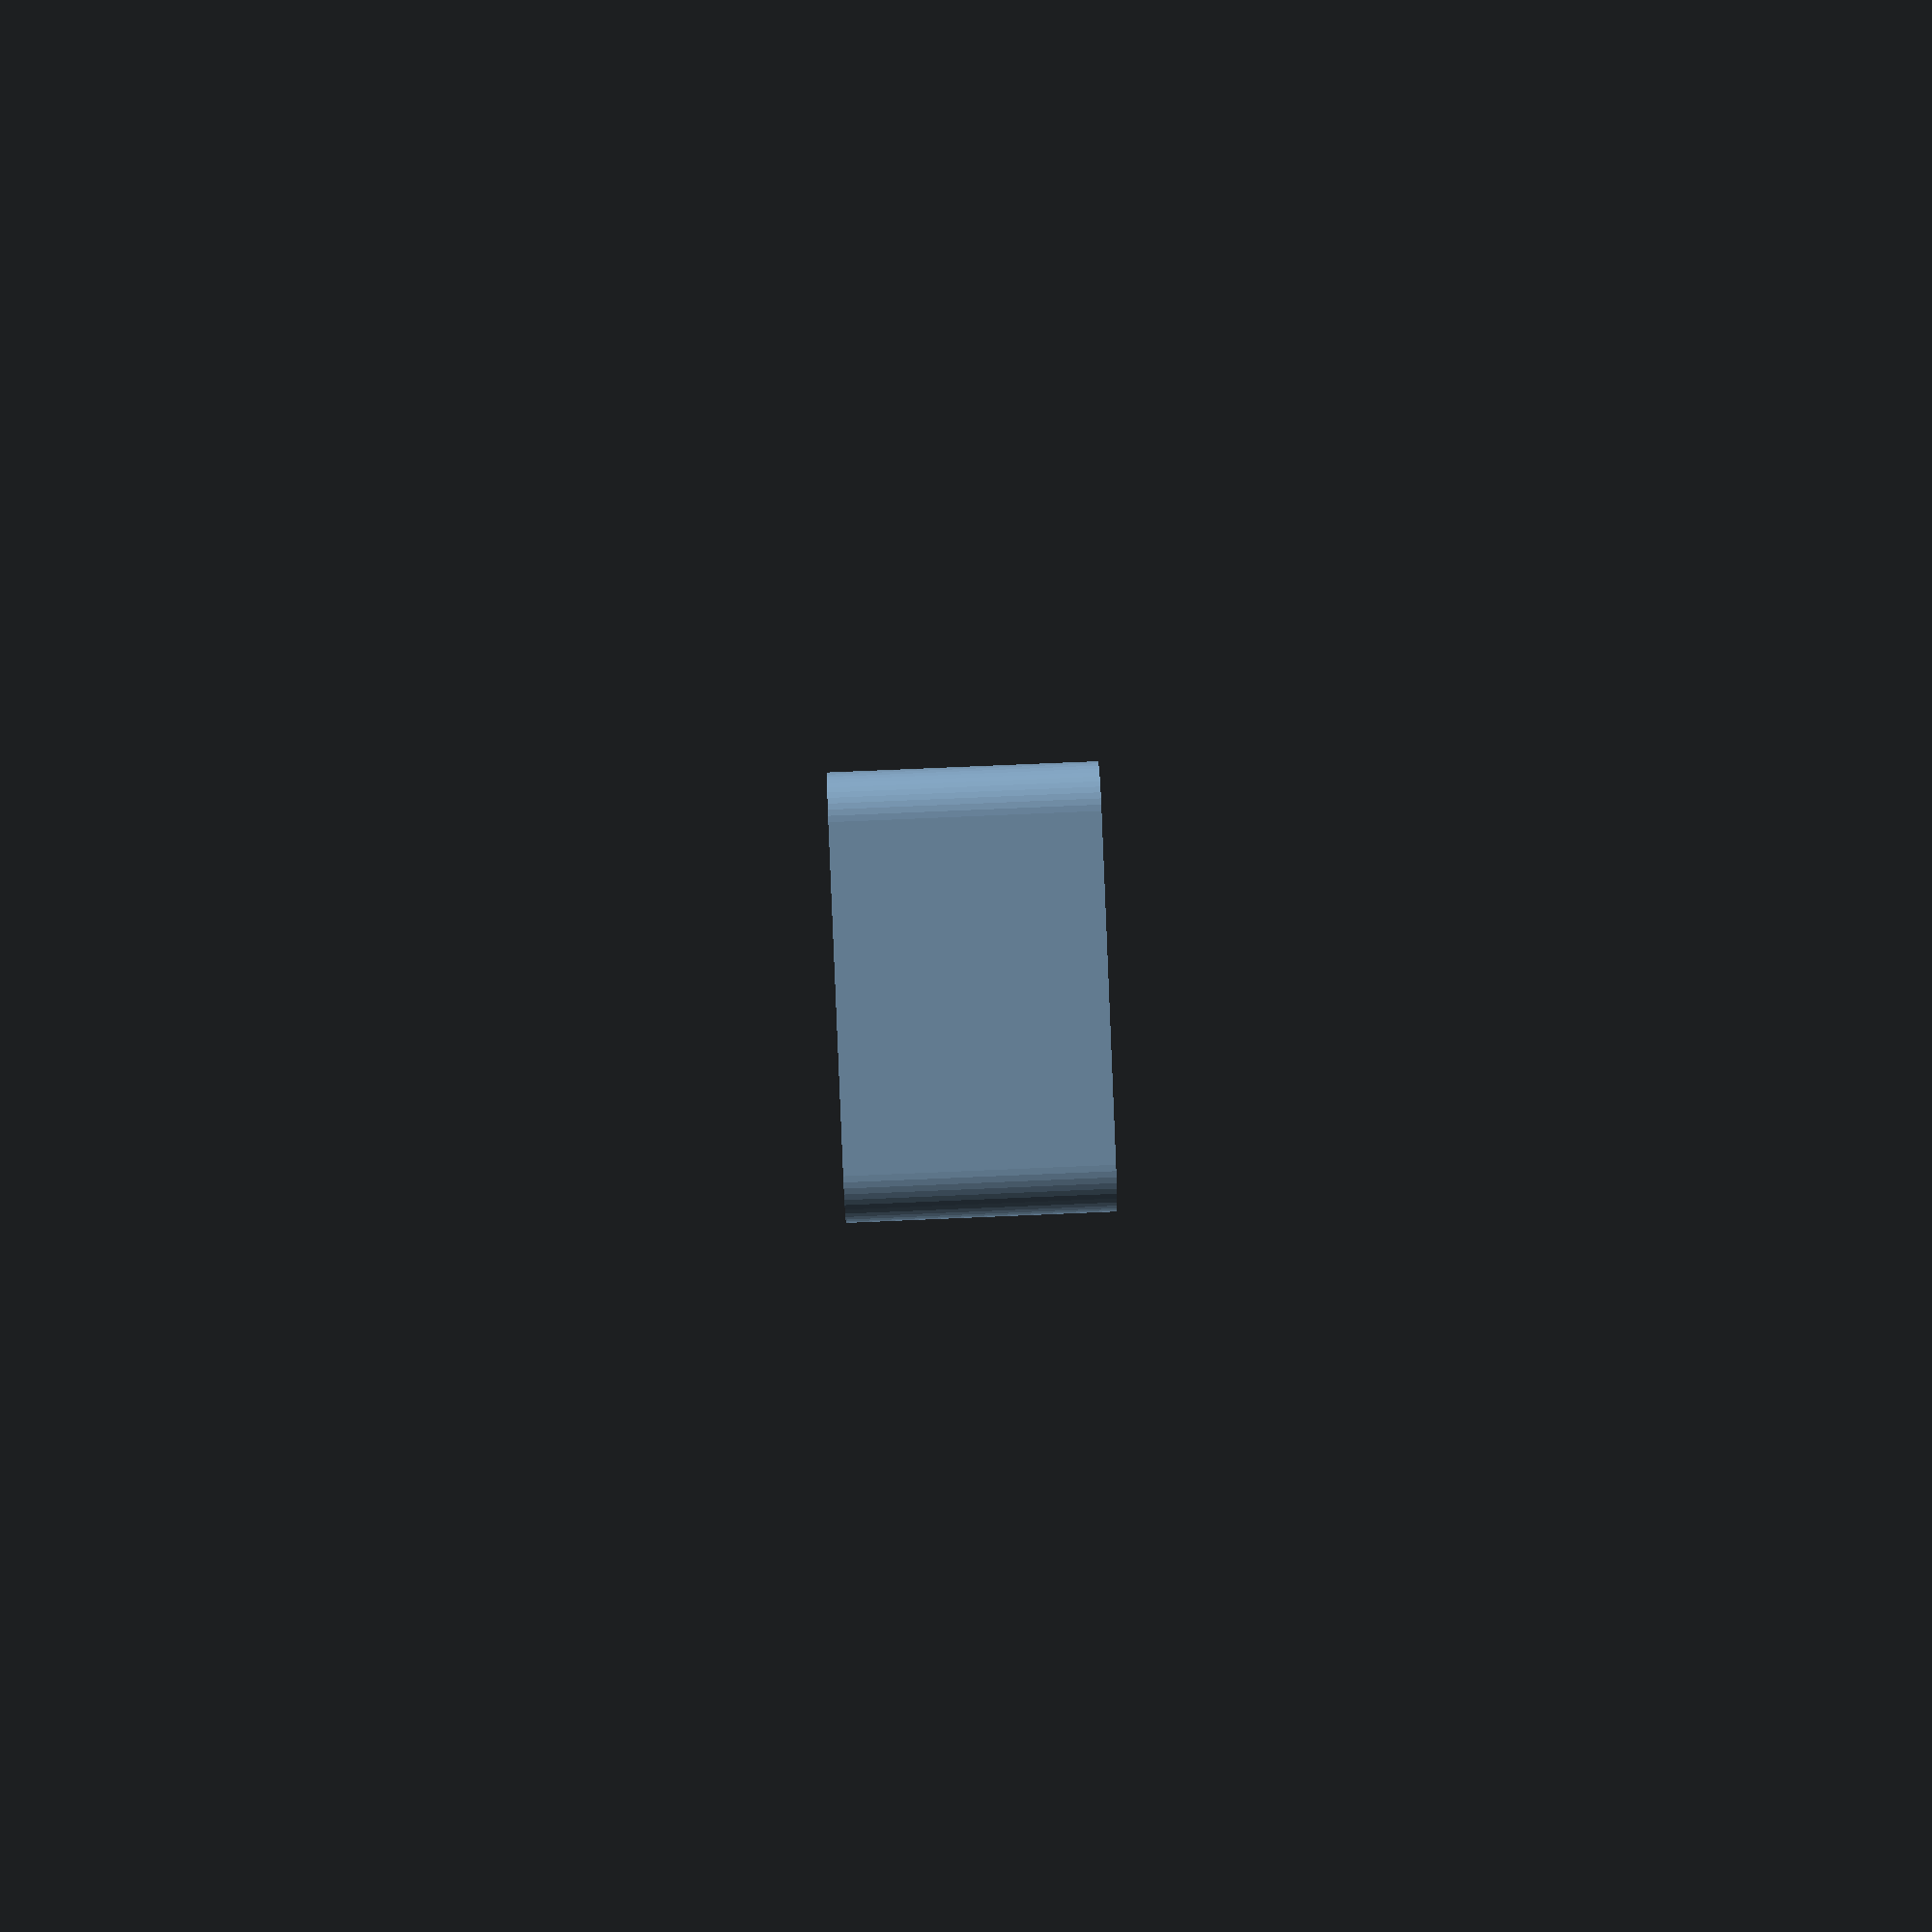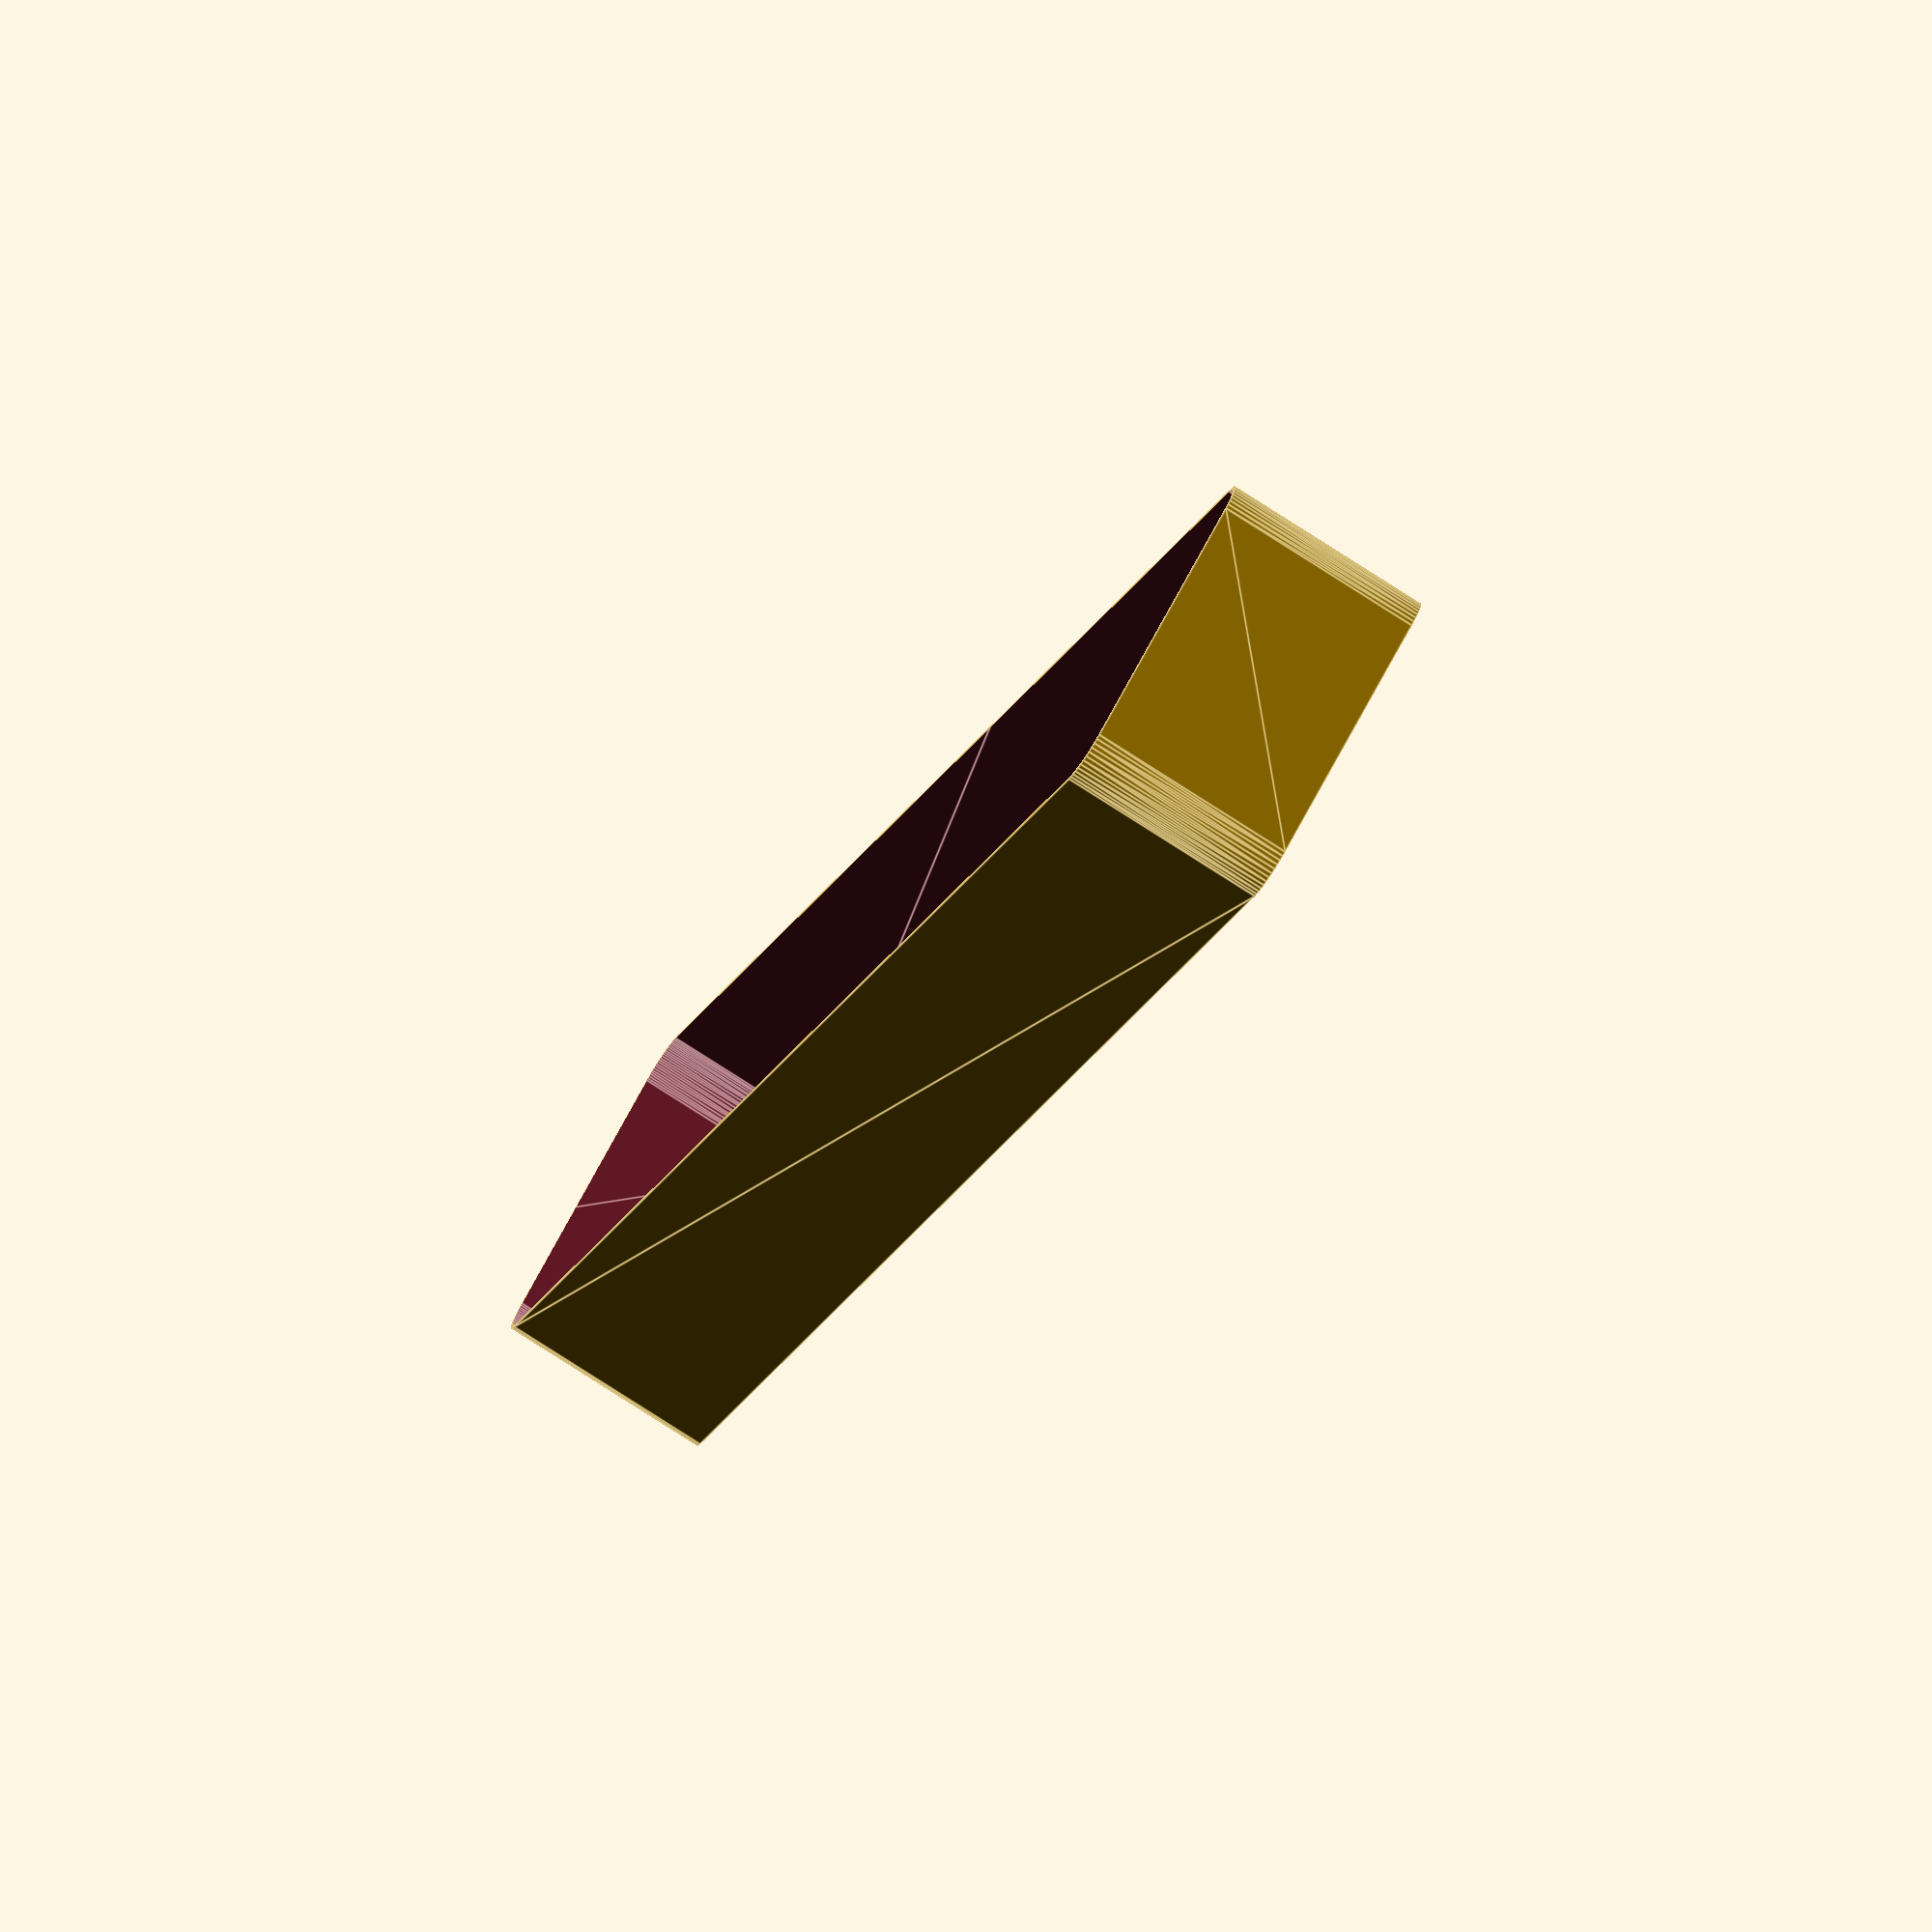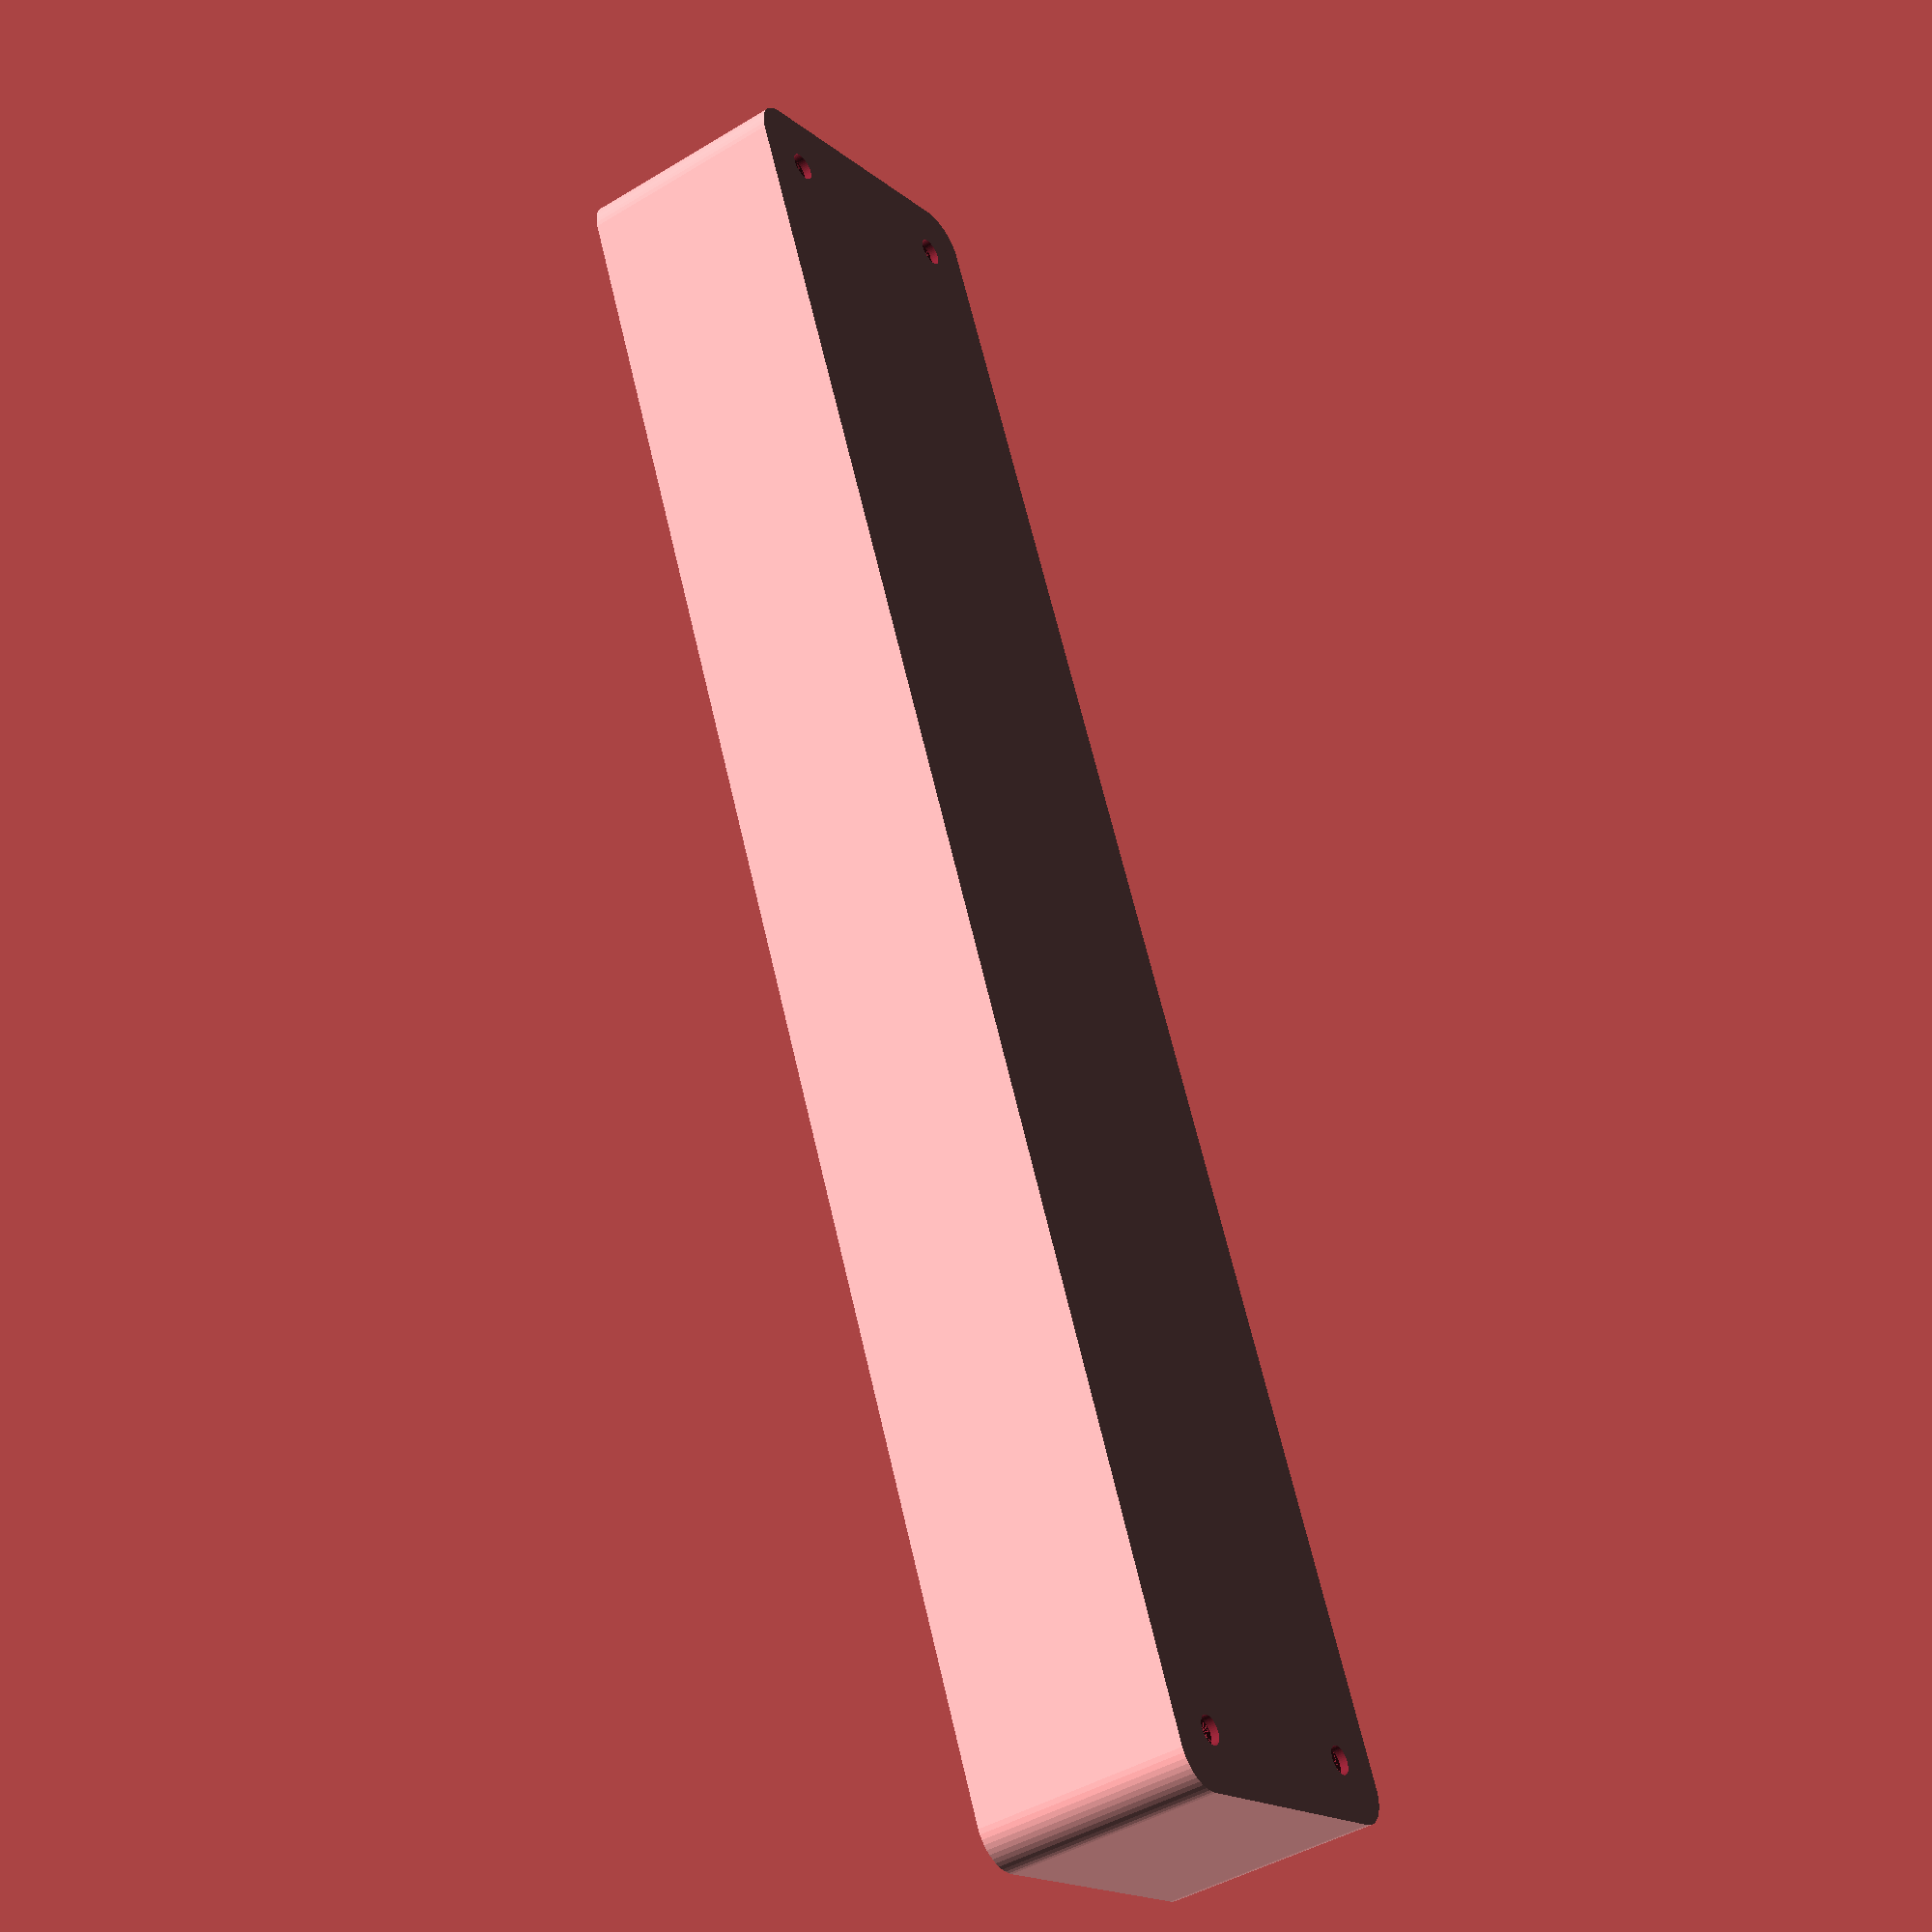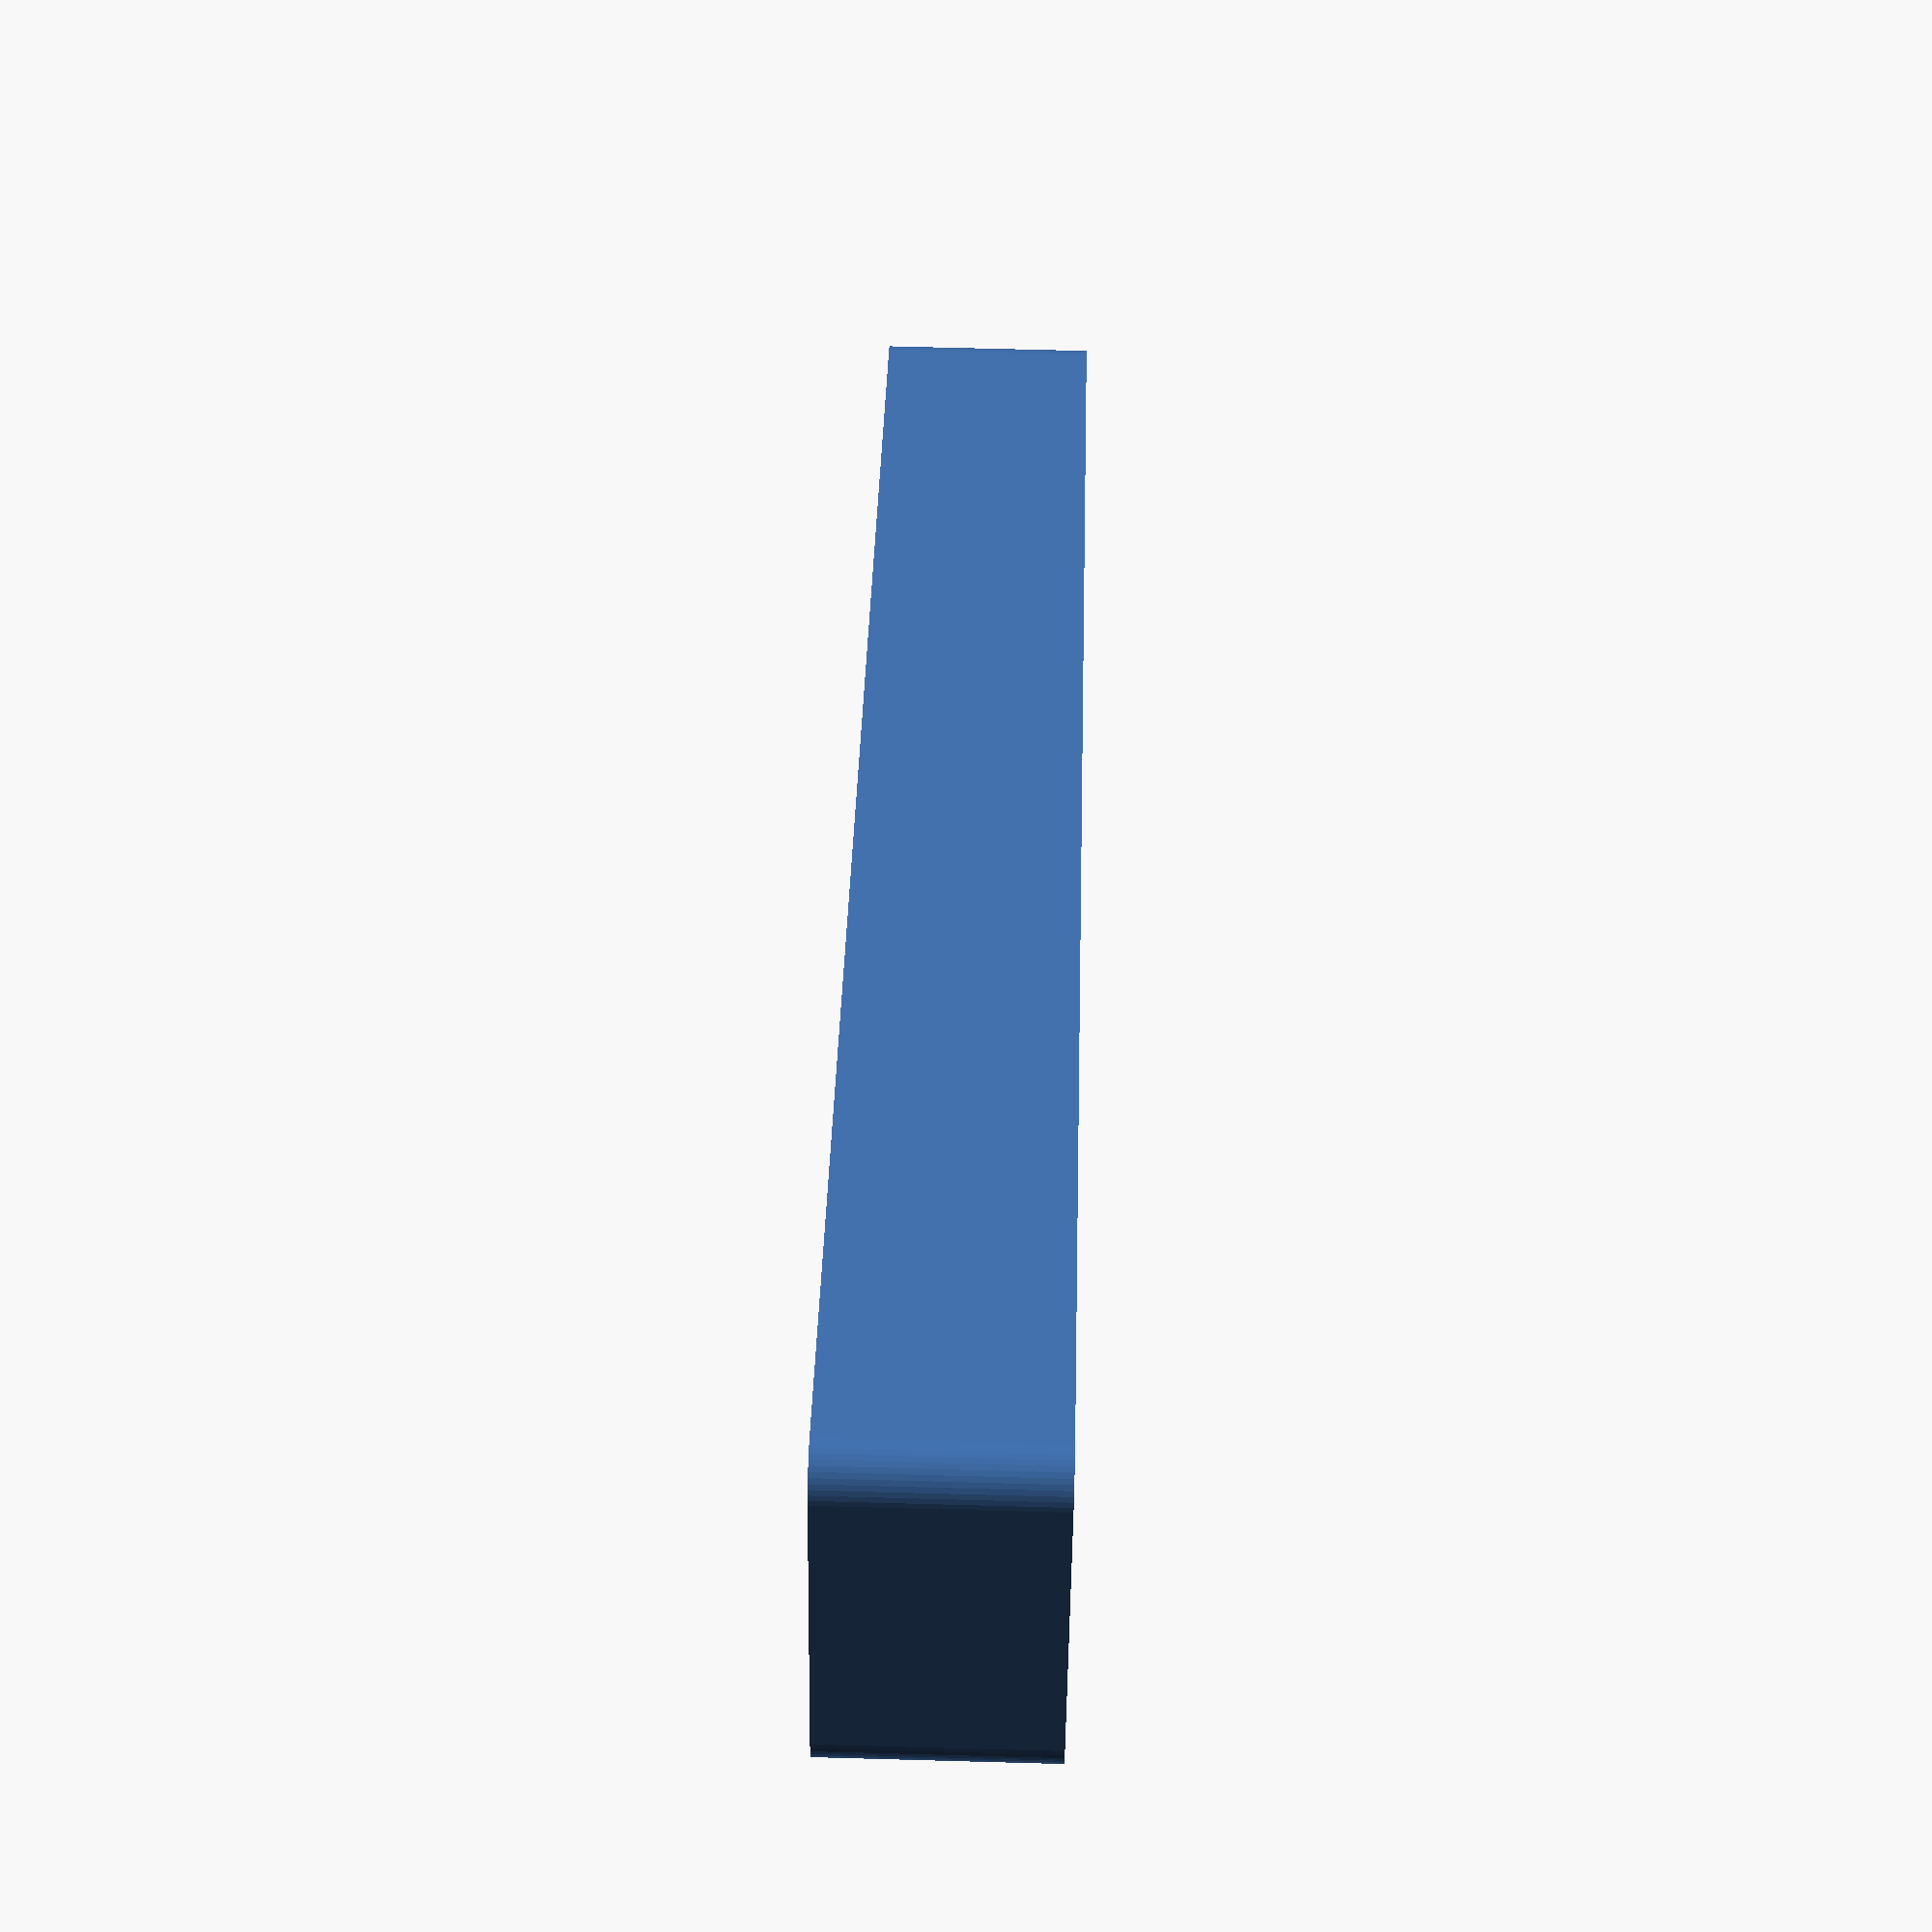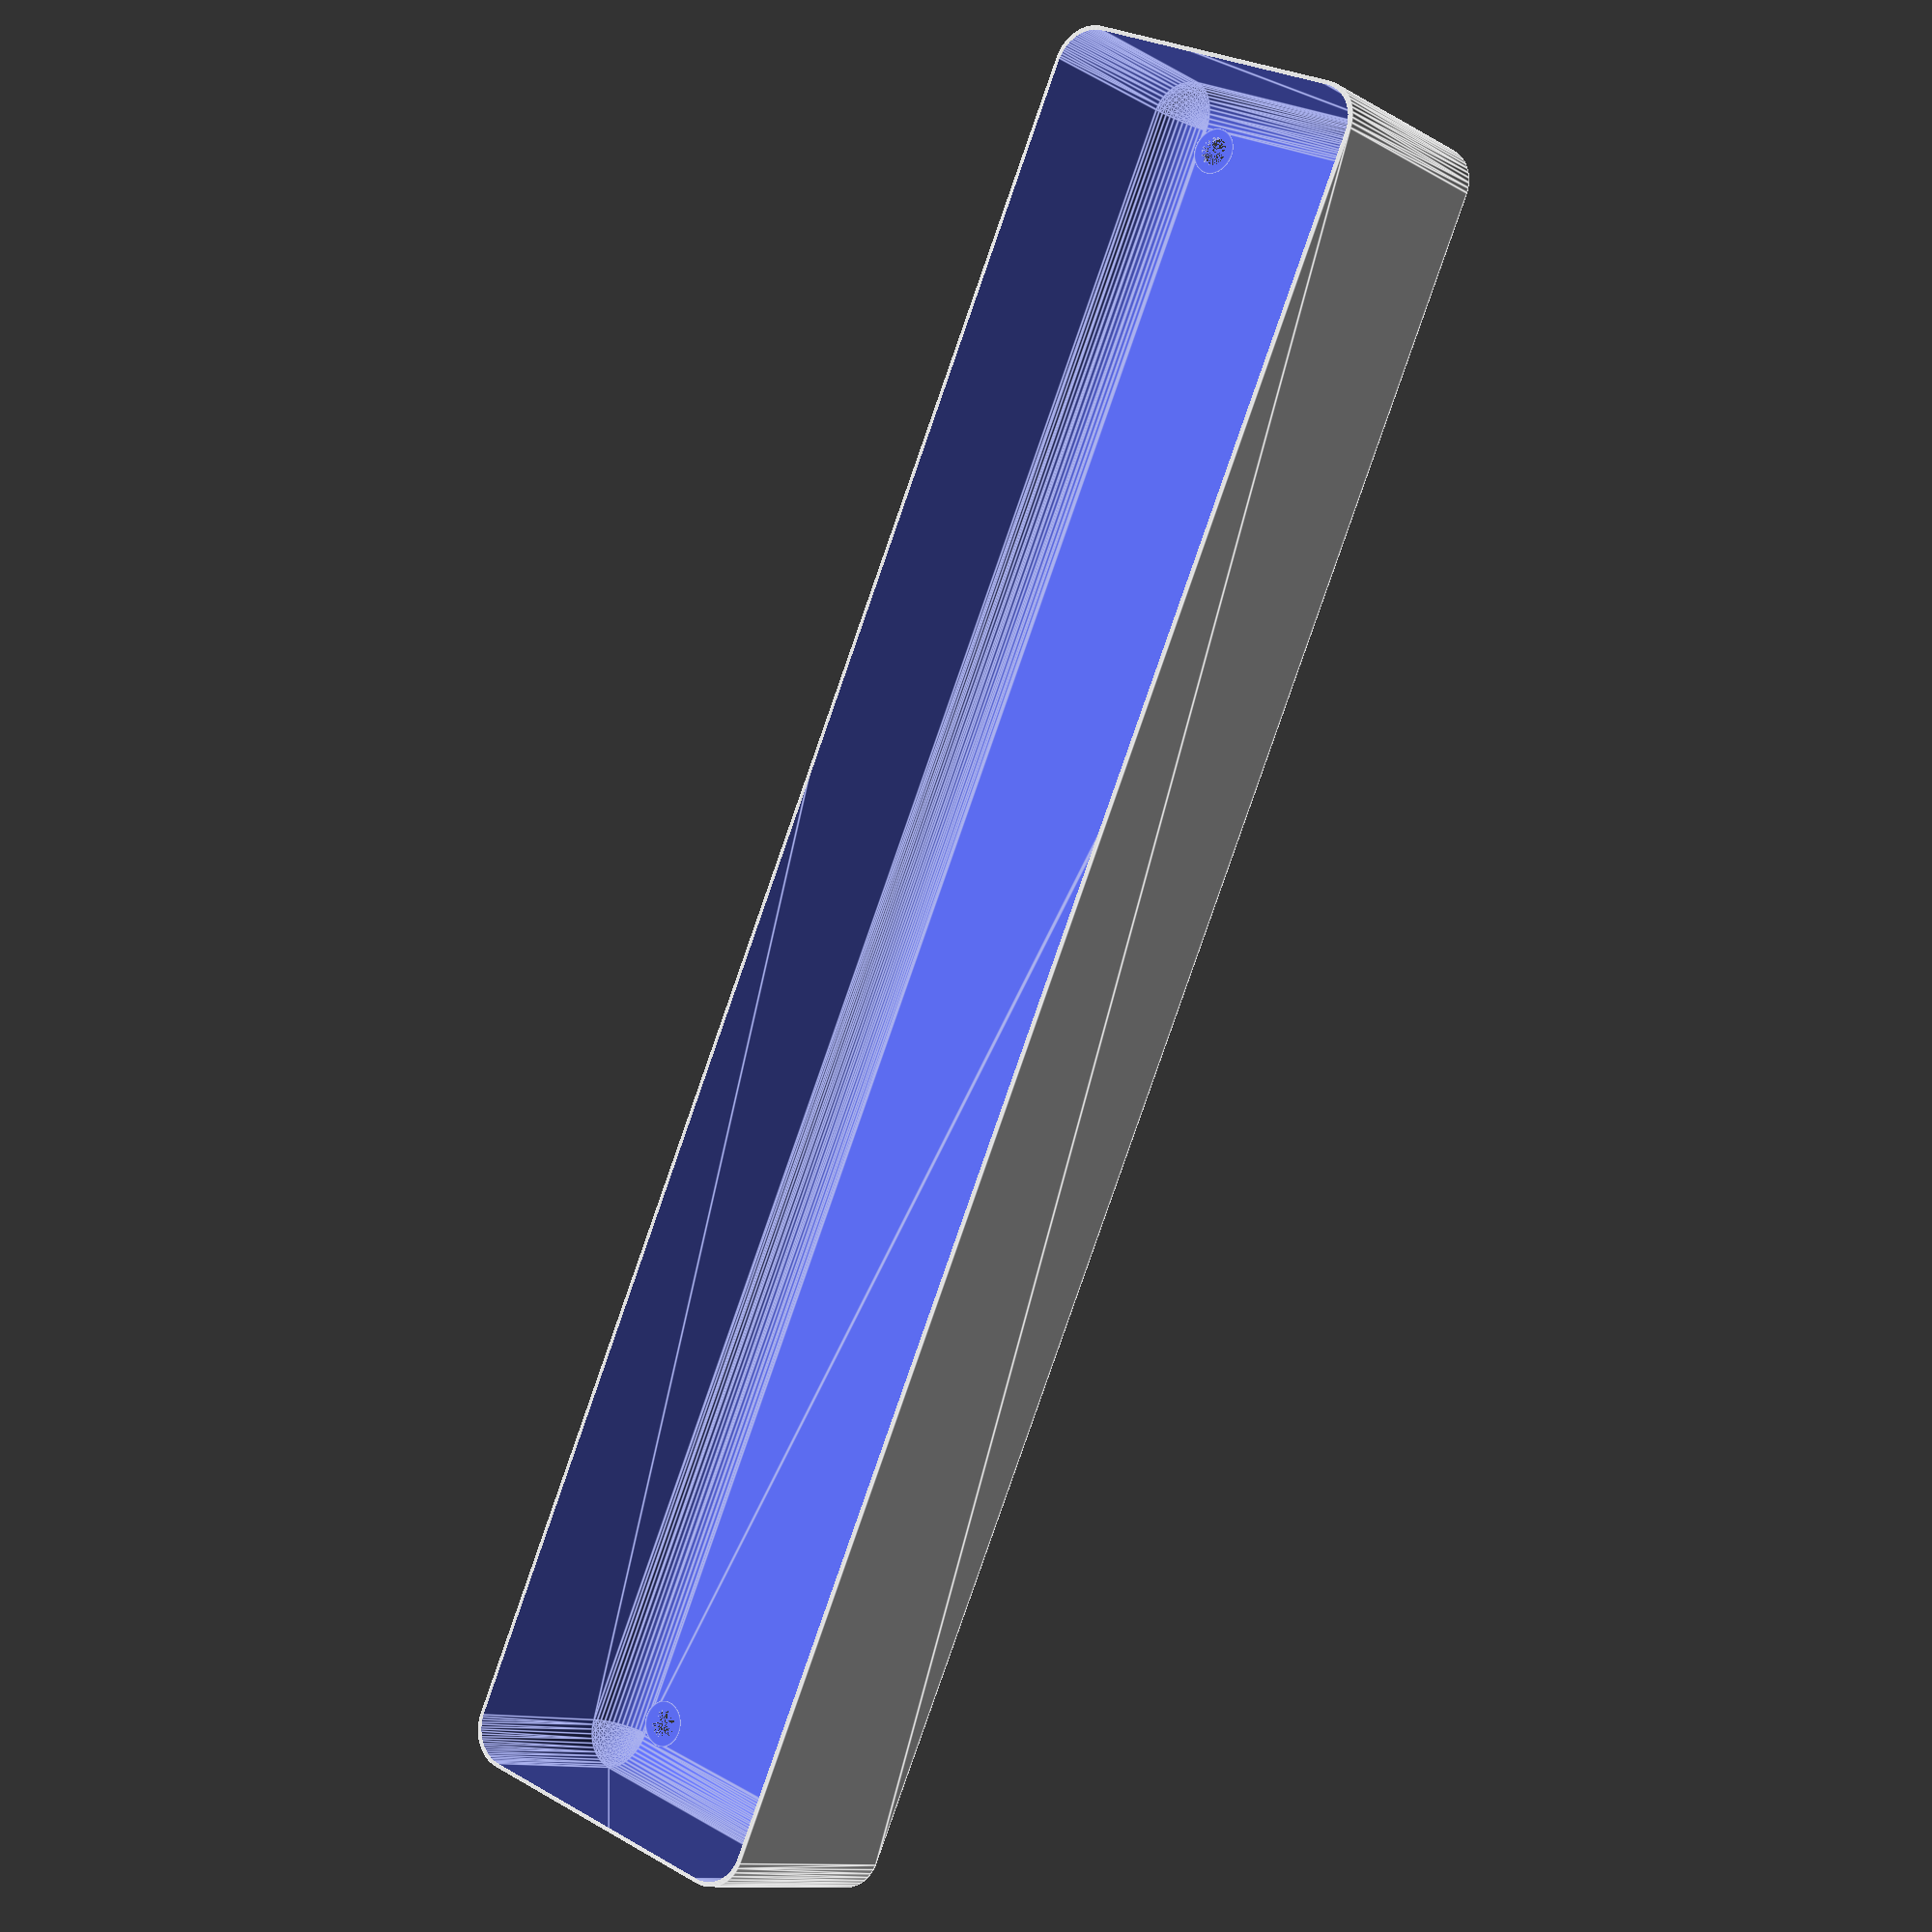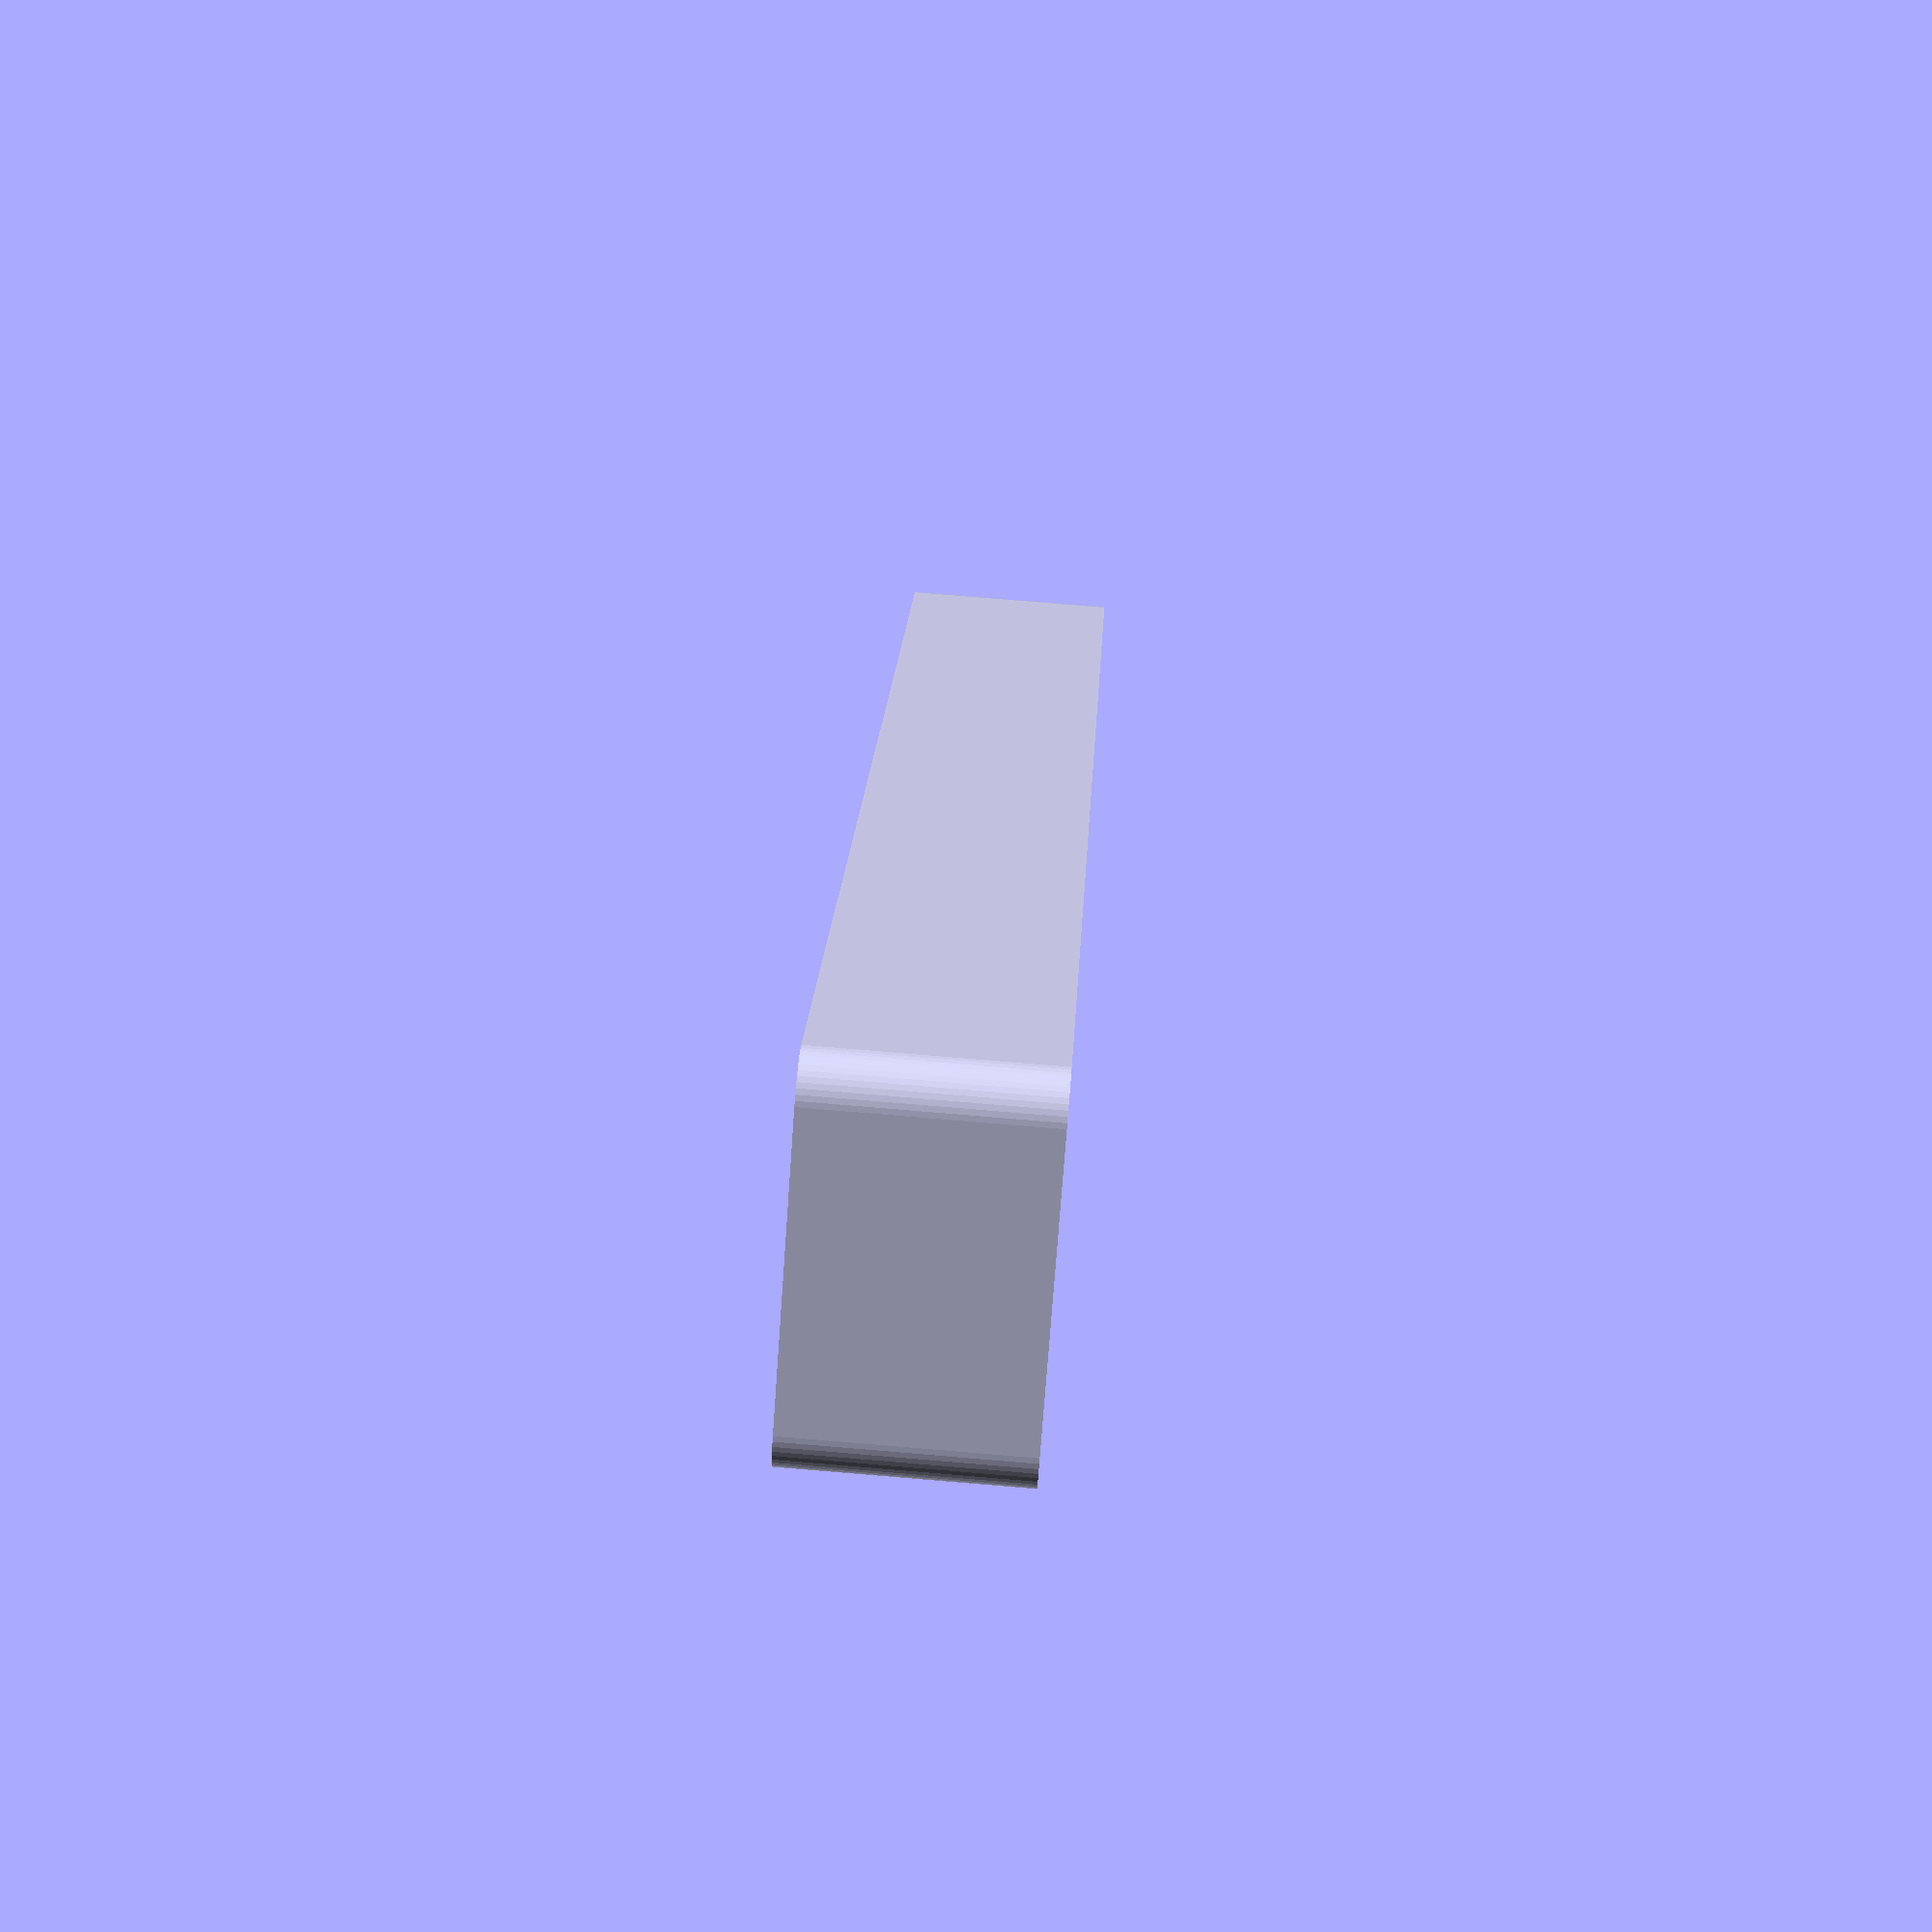
<openscad>
$fn = 50;


difference() {
	union() {
		hull() {
			translate(v = [-107.5000000000, 17.5000000000, 0]) {
				cylinder(h = 27, r = 5);
			}
			translate(v = [107.5000000000, 17.5000000000, 0]) {
				cylinder(h = 27, r = 5);
			}
			translate(v = [-107.5000000000, -17.5000000000, 0]) {
				cylinder(h = 27, r = 5);
			}
			translate(v = [107.5000000000, -17.5000000000, 0]) {
				cylinder(h = 27, r = 5);
			}
		}
	}
	union() {
		translate(v = [-105.0000000000, -15.0000000000, 1]) {
			rotate(a = [0, 0, 0]) {
				difference() {
					union() {
						translate(v = [0, 0, -10.0000000000]) {
							cylinder(h = 10, r = 1.5000000000);
						}
						translate(v = [0, 0, -10.0000000000]) {
							cylinder(h = 10, r = 1.8000000000);
						}
						cylinder(h = 3, r = 2.9000000000);
						translate(v = [0, 0, -10.0000000000]) {
							cylinder(h = 10, r = 1.5000000000);
						}
					}
					union();
				}
			}
		}
		translate(v = [105.0000000000, -15.0000000000, 1]) {
			rotate(a = [0, 0, 0]) {
				difference() {
					union() {
						translate(v = [0, 0, -10.0000000000]) {
							cylinder(h = 10, r = 1.5000000000);
						}
						translate(v = [0, 0, -10.0000000000]) {
							cylinder(h = 10, r = 1.8000000000);
						}
						cylinder(h = 3, r = 2.9000000000);
						translate(v = [0, 0, -10.0000000000]) {
							cylinder(h = 10, r = 1.5000000000);
						}
					}
					union();
				}
			}
		}
		translate(v = [-105.0000000000, 15.0000000000, 1]) {
			rotate(a = [0, 0, 0]) {
				difference() {
					union() {
						translate(v = [0, 0, -10.0000000000]) {
							cylinder(h = 10, r = 1.5000000000);
						}
						translate(v = [0, 0, -10.0000000000]) {
							cylinder(h = 10, r = 1.8000000000);
						}
						cylinder(h = 3, r = 2.9000000000);
						translate(v = [0, 0, -10.0000000000]) {
							cylinder(h = 10, r = 1.5000000000);
						}
					}
					union();
				}
			}
		}
		translate(v = [105.0000000000, 15.0000000000, 1]) {
			rotate(a = [0, 0, 0]) {
				difference() {
					union() {
						translate(v = [0, 0, -10.0000000000]) {
							cylinder(h = 10, r = 1.5000000000);
						}
						translate(v = [0, 0, -10.0000000000]) {
							cylinder(h = 10, r = 1.8000000000);
						}
						cylinder(h = 3, r = 2.9000000000);
						translate(v = [0, 0, -10.0000000000]) {
							cylinder(h = 10, r = 1.5000000000);
						}
					}
					union();
				}
			}
		}
		translate(v = [0, 0, 1]) {
			hull() {
				union() {
					translate(v = [-107.2500000000, 17.2500000000, 4.7500000000]) {
						cylinder(h = 37.5000000000, r = 4.7500000000);
					}
					translate(v = [-107.2500000000, 17.2500000000, 4.7500000000]) {
						sphere(r = 4.7500000000);
					}
					translate(v = [-107.2500000000, 17.2500000000, 42.2500000000]) {
						sphere(r = 4.7500000000);
					}
				}
				union() {
					translate(v = [107.2500000000, 17.2500000000, 4.7500000000]) {
						cylinder(h = 37.5000000000, r = 4.7500000000);
					}
					translate(v = [107.2500000000, 17.2500000000, 4.7500000000]) {
						sphere(r = 4.7500000000);
					}
					translate(v = [107.2500000000, 17.2500000000, 42.2500000000]) {
						sphere(r = 4.7500000000);
					}
				}
				union() {
					translate(v = [-107.2500000000, -17.2500000000, 4.7500000000]) {
						cylinder(h = 37.5000000000, r = 4.7500000000);
					}
					translate(v = [-107.2500000000, -17.2500000000, 4.7500000000]) {
						sphere(r = 4.7500000000);
					}
					translate(v = [-107.2500000000, -17.2500000000, 42.2500000000]) {
						sphere(r = 4.7500000000);
					}
				}
				union() {
					translate(v = [107.2500000000, -17.2500000000, 4.7500000000]) {
						cylinder(h = 37.5000000000, r = 4.7500000000);
					}
					translate(v = [107.2500000000, -17.2500000000, 4.7500000000]) {
						sphere(r = 4.7500000000);
					}
					translate(v = [107.2500000000, -17.2500000000, 42.2500000000]) {
						sphere(r = 4.7500000000);
					}
				}
			}
		}
	}
}
</openscad>
<views>
elev=96.2 azim=262.4 roll=272.4 proj=p view=wireframe
elev=258.2 azim=234.6 roll=122.8 proj=o view=edges
elev=44.1 azim=112.9 roll=125.5 proj=p view=wireframe
elev=295.5 azim=26.7 roll=271.6 proj=p view=solid
elev=190.9 azim=294.0 roll=144.3 proj=p view=edges
elev=283.9 azim=59.6 roll=274.8 proj=p view=wireframe
</views>
